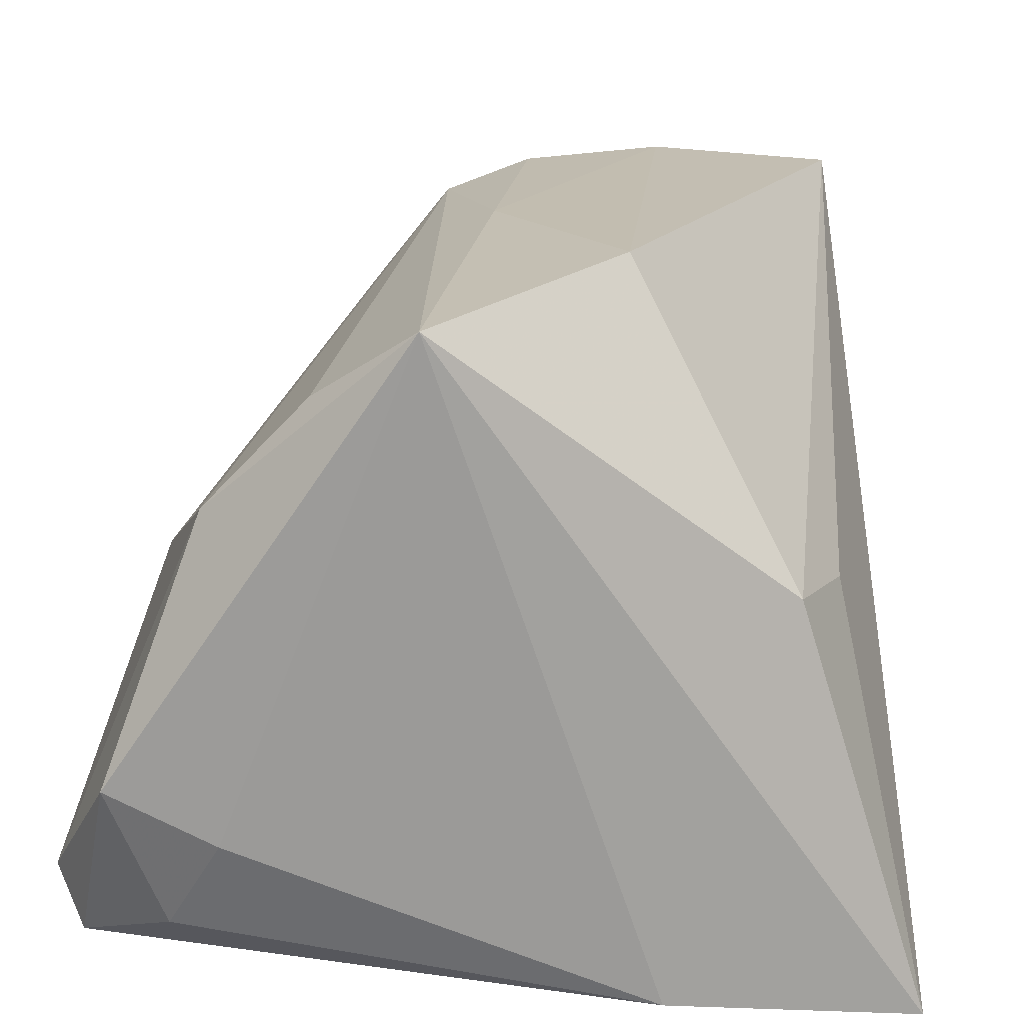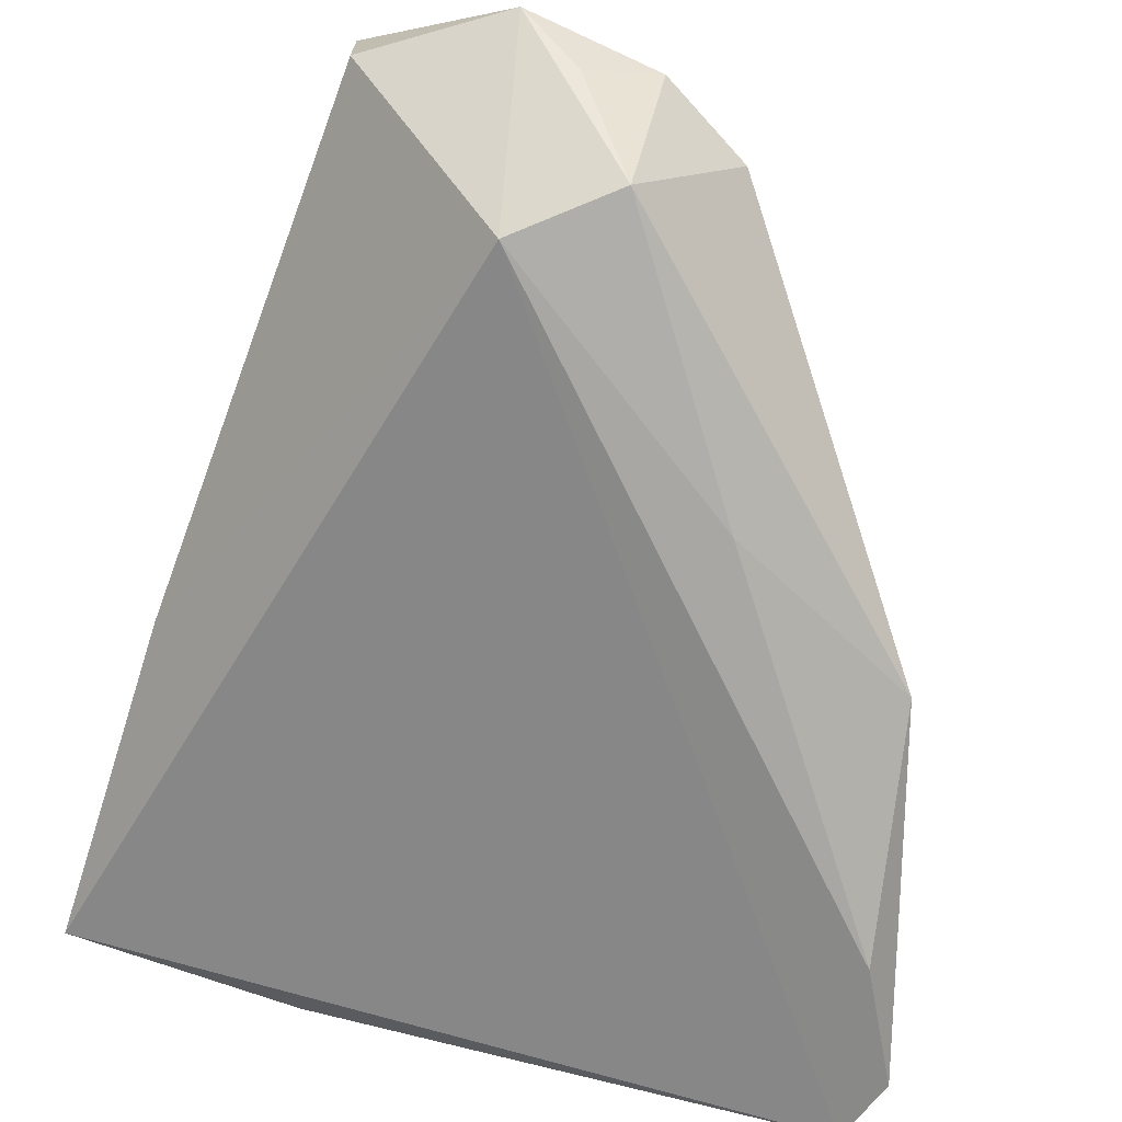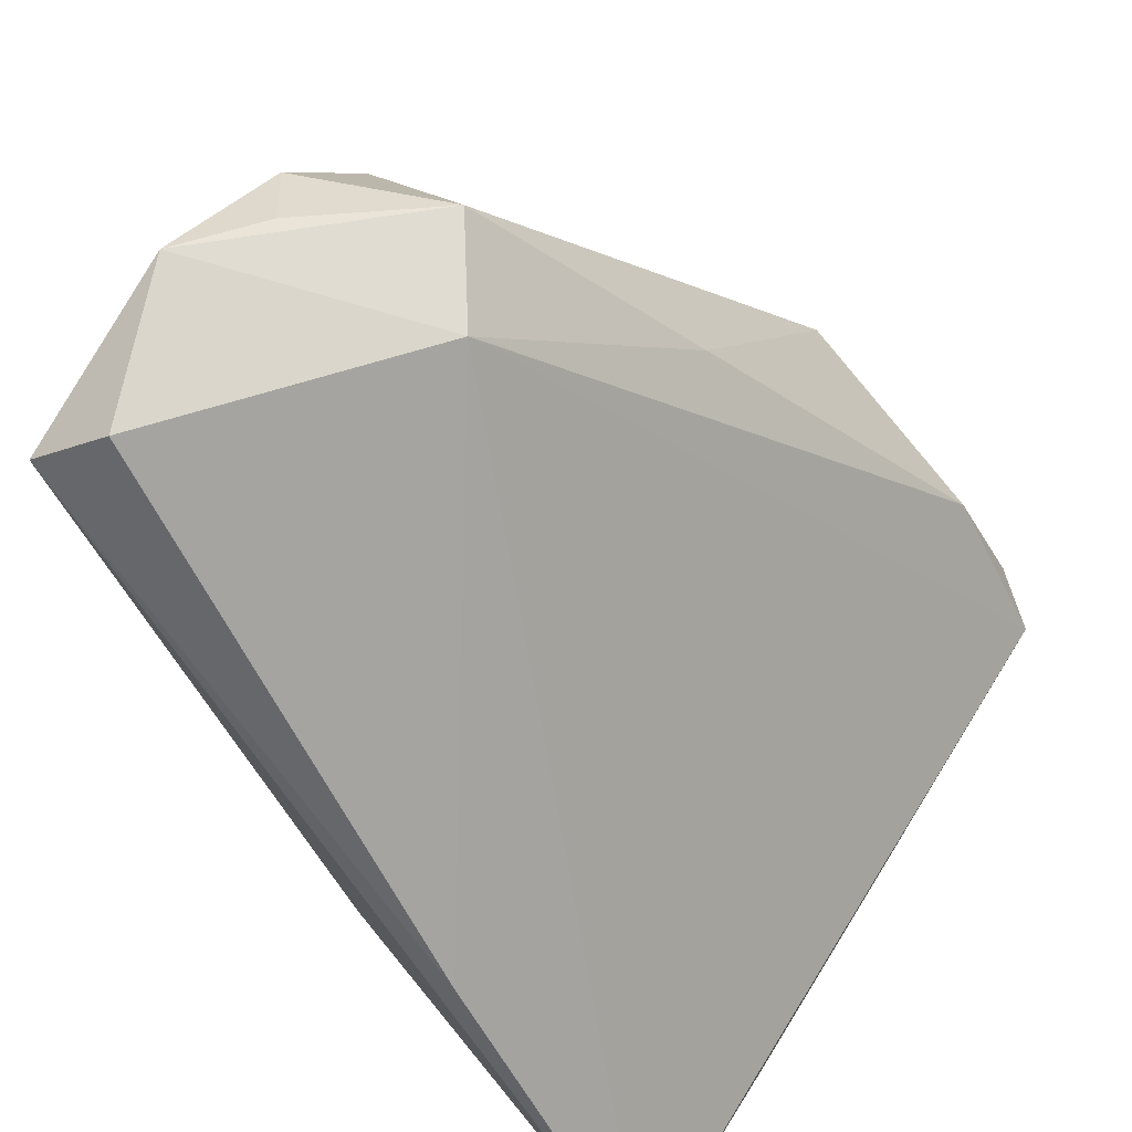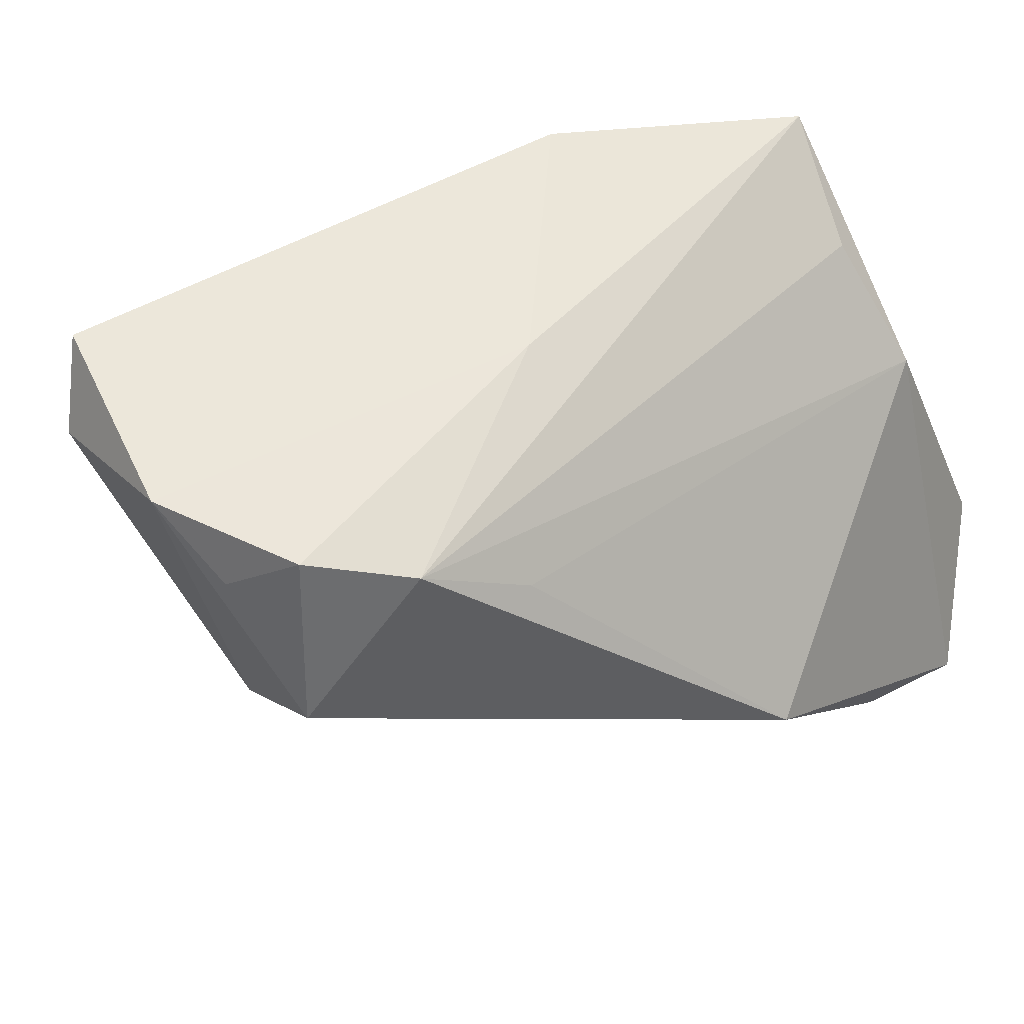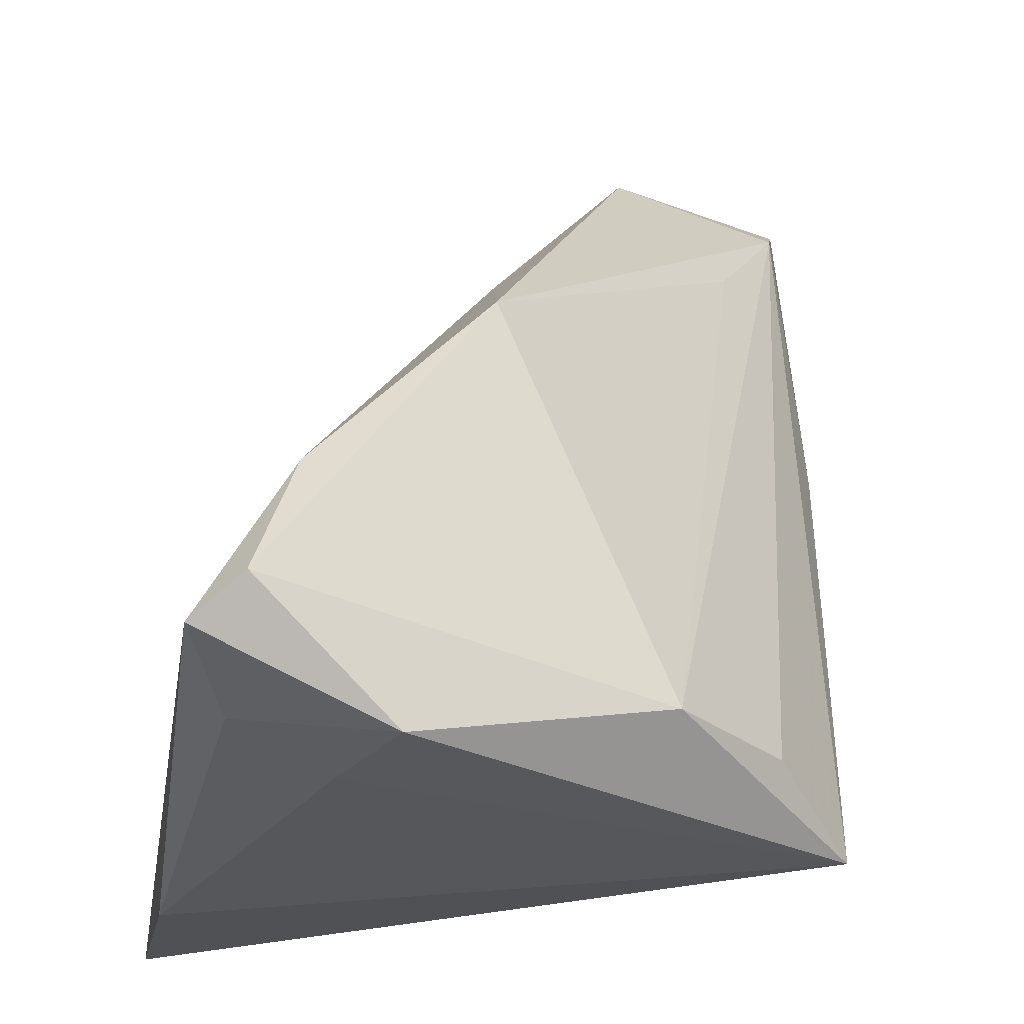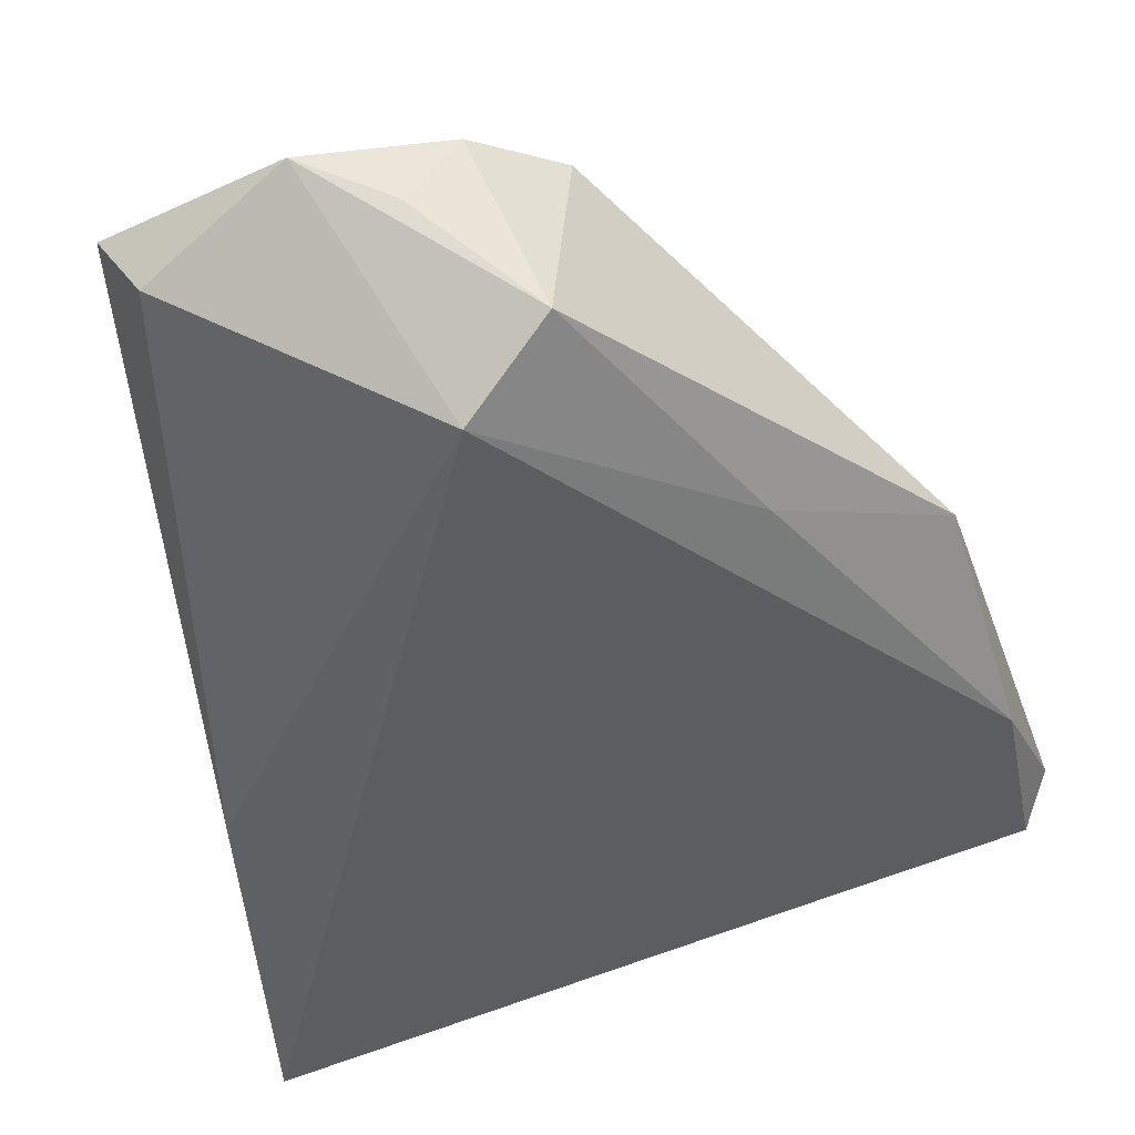
<metadata>
{"format":"obj","ext":"obj","renderer":"f3d","projection":"perspective","resolution":1024,"background":"white","views":[{"elev":-69.4,"azim":-4.5,"up":"+Y"},{"elev":53.1,"azim":-162.0,"up":"+Y"},{"elev":53.3,"azim":121.3,"up":"+Y"},{"elev":49.7,"azim":-147.8,"up":"+Z"},{"elev":-26.5,"azim":-99.5,"up":"+Y"},{"elev":76.2,"azim":161.7,"up":"+Y"}]}
</metadata>
<code>
v 0.03194 -0.01456 0.002353
v 0.01366 0.0518 0.03132
v -0.02274 -0.02622 0.02129
v -0.002004 0.04925 0.02913
v -0.006054 0.01386 0.03093
v 0.04384 -0.03029 -0.03915
v 0.01666 -0.03318 -0.03845
v 0.005226 0.0521 0.0243
v -0.04331 -0.0246 -0.03915
v -0.04239 -0.006824 -0.02931
v -0.01798 0.03246 0.01881
v -0.0339 -0.02981 -0.03467
v -0.02036 0.02767 -0.007421
v -0.02889 -0.03318 -0.02397
v 0.03258 0.03987 0.0338
v 0.007325 -0.0121 0.03417
v 0.0398 -0.001972 -0.01507
v 0.02992 0.04554 0.02587
v -0.0408 -0.03281 -0.01897
v 0.02675 -0.02557 0.003883
v -0.03996 0.01366 -0.01046
v -0.01148 0.04249 0.02618
v 0.006355 0.04953 0.002967
v -0.04685 -0.02052 -0.03396
v -0.01263 -0.03318 0.03057
v -0.004234 0.05313 0.01003
v -0.03284 -0.02555 0.008769
f 9 19 24
f 5 22 25
f 16 5 25
f 16 15 2
f 2 5 16
f 6 15 1
f 6 25 7
f 7 9 6
f 6 9 23
f 12 9 7
f 19 9 12
f 4 5 2
f 22 5 4
f 2 8 4
f 26 21 22
f 22 4 26
f 26 4 8
f 2 23 26
f 26 8 2
f 10 9 24
f 24 21 10
f 23 9 10
f 27 19 25
f 24 19 27
f 27 21 24
f 1 15 20
f 15 16 20
f 20 16 25
f 25 6 20
f 20 6 1
f 18 23 2
f 2 15 18
f 14 12 7
f 19 12 14
f 7 25 14
f 25 19 14
f 13 26 23
f 23 10 13
f 21 26 13
f 13 10 21
f 25 22 3
f 3 27 25
f 22 27 3
f 22 21 11
f 11 27 22
f 21 27 11
f 15 6 17
f 17 18 15
f 17 6 23
f 23 18 17

</code>
